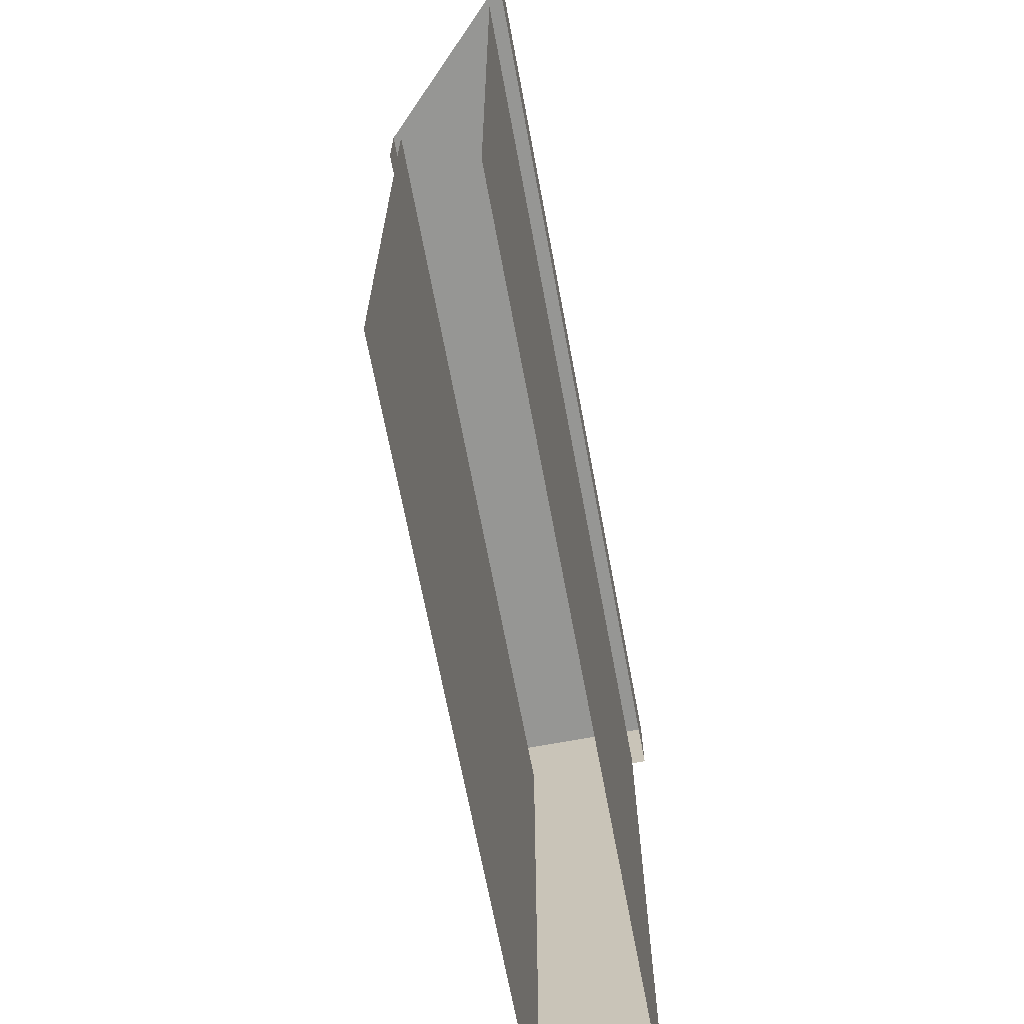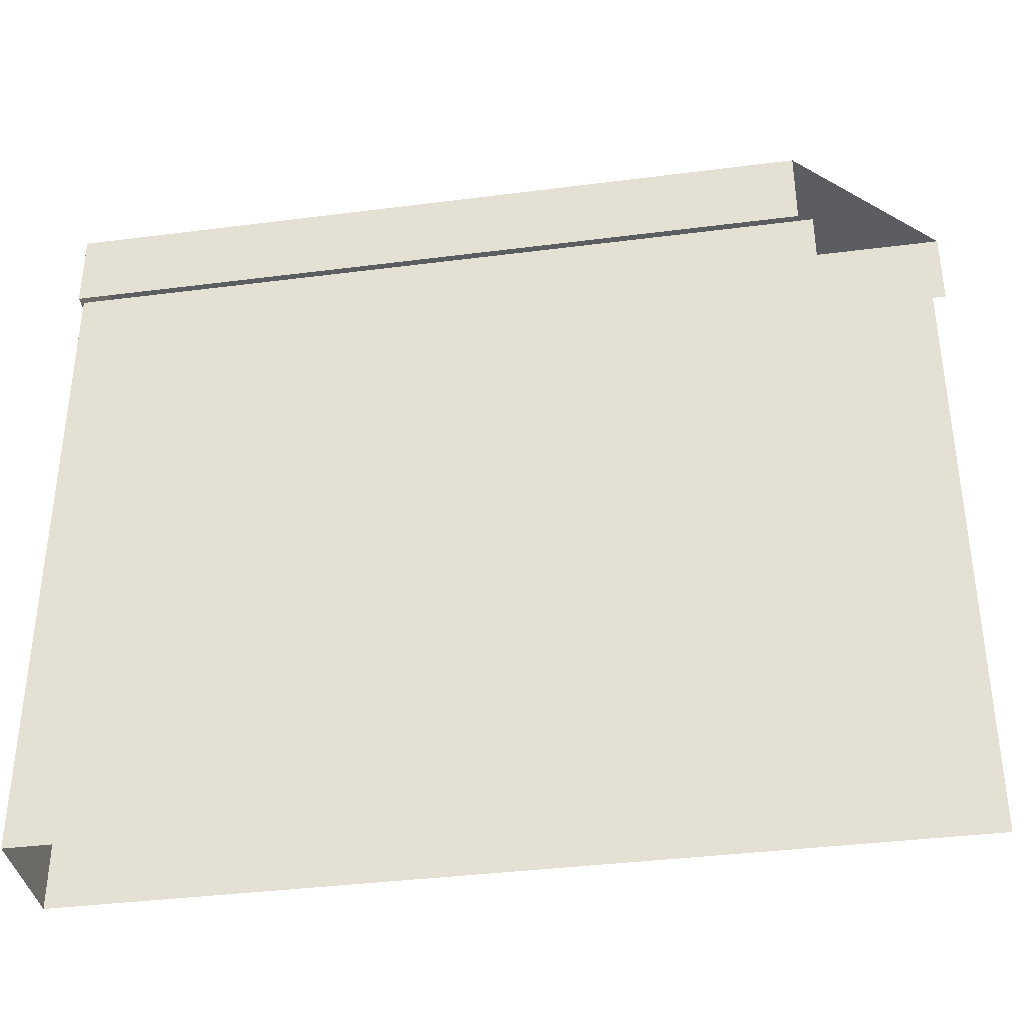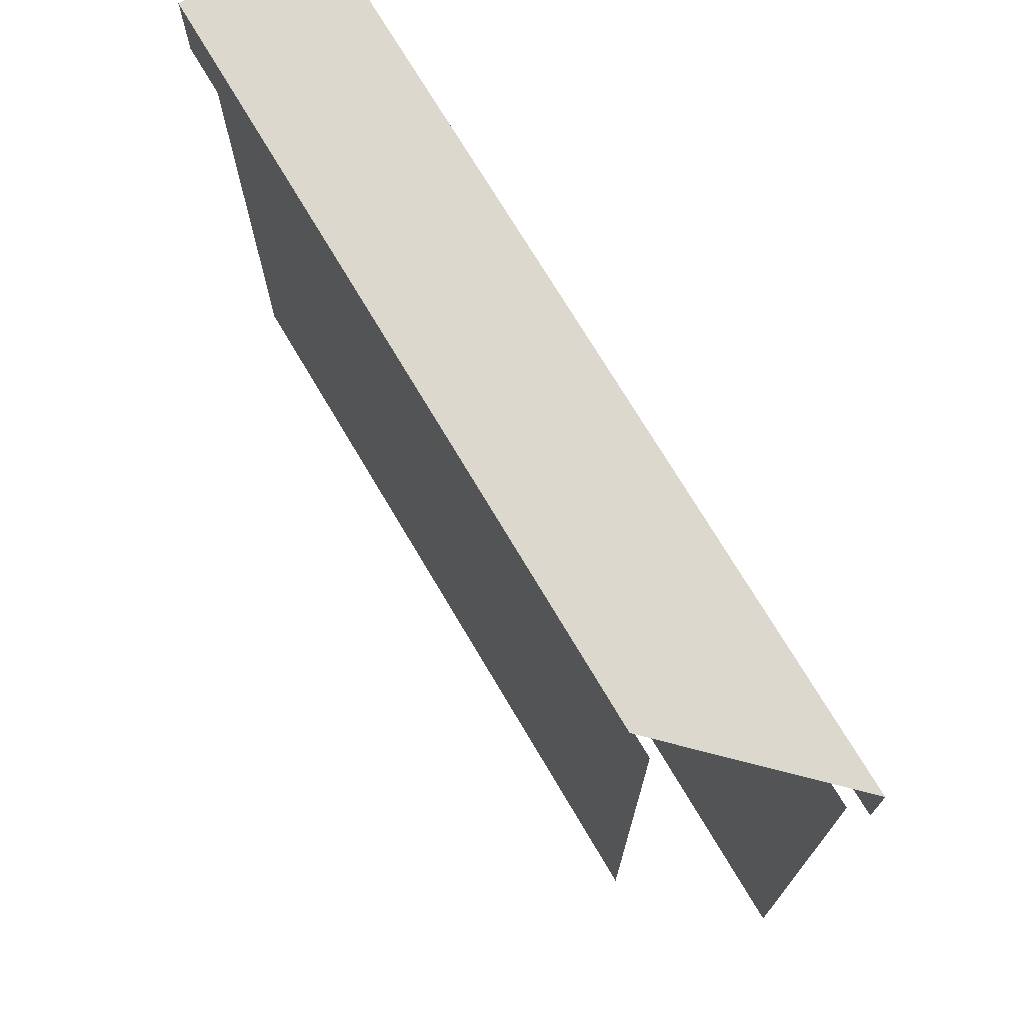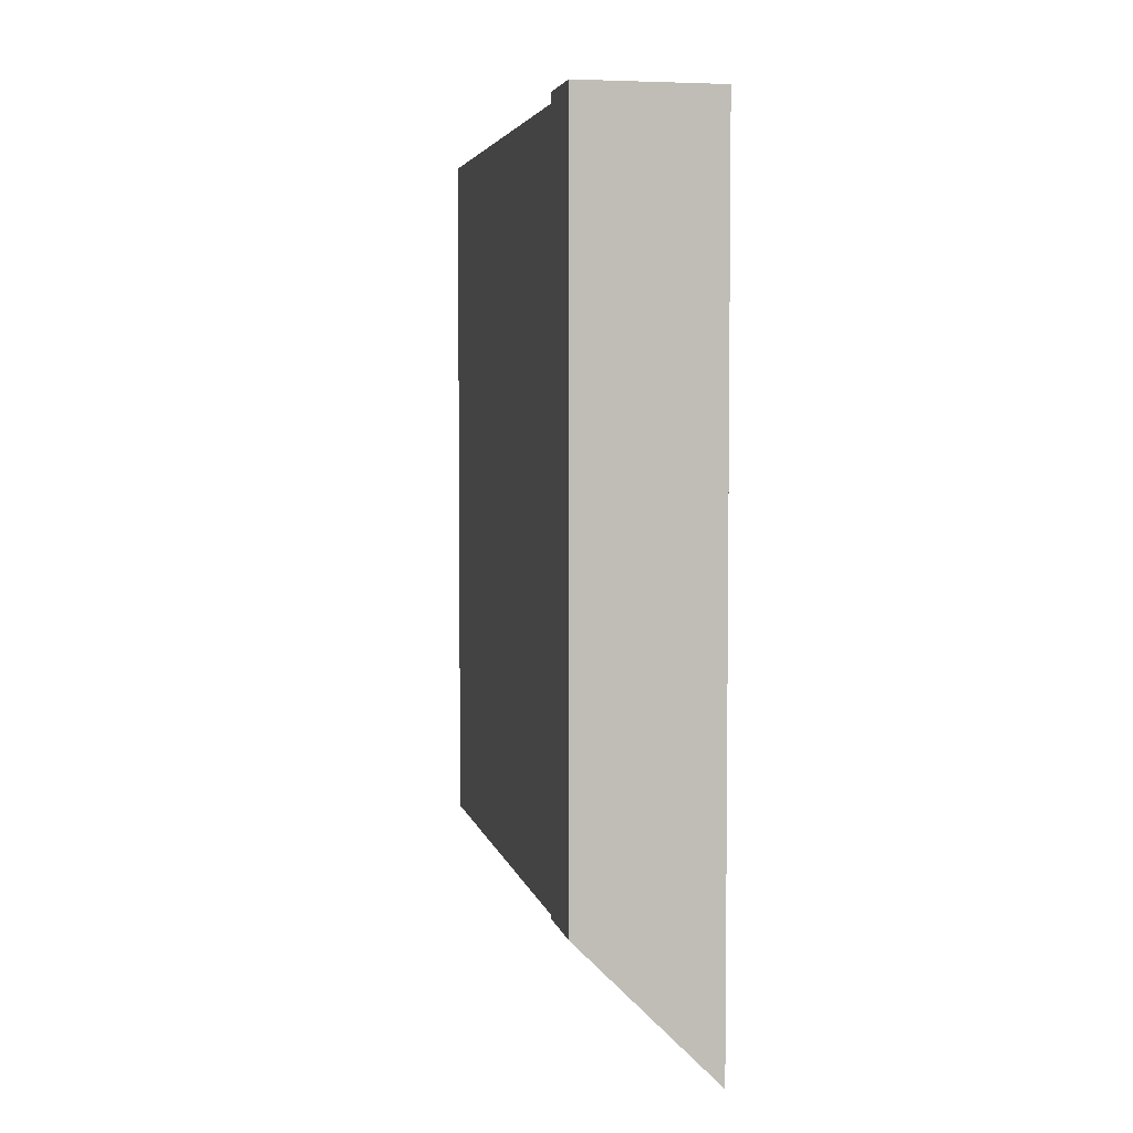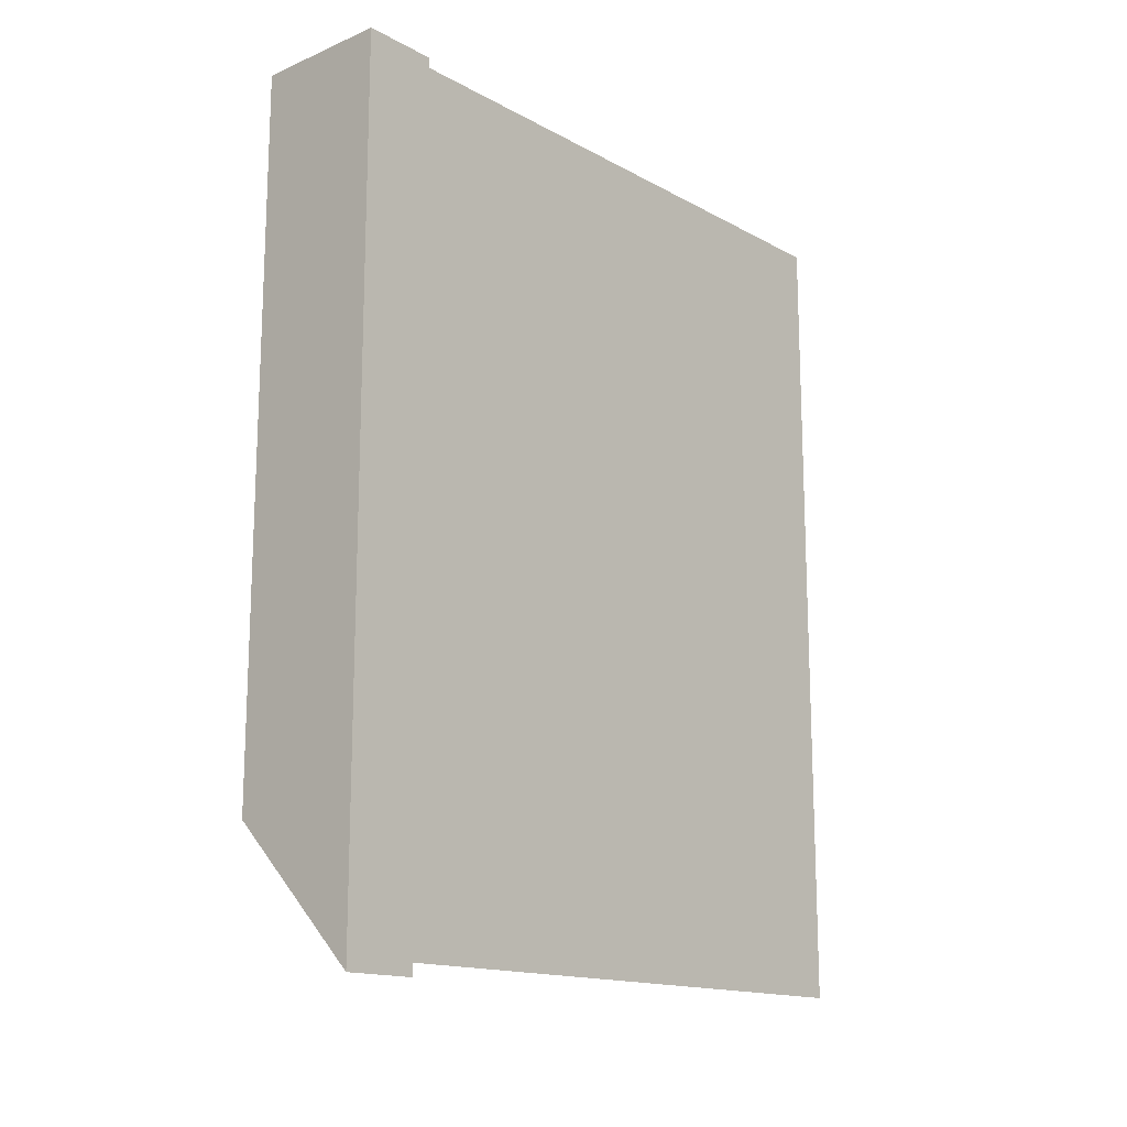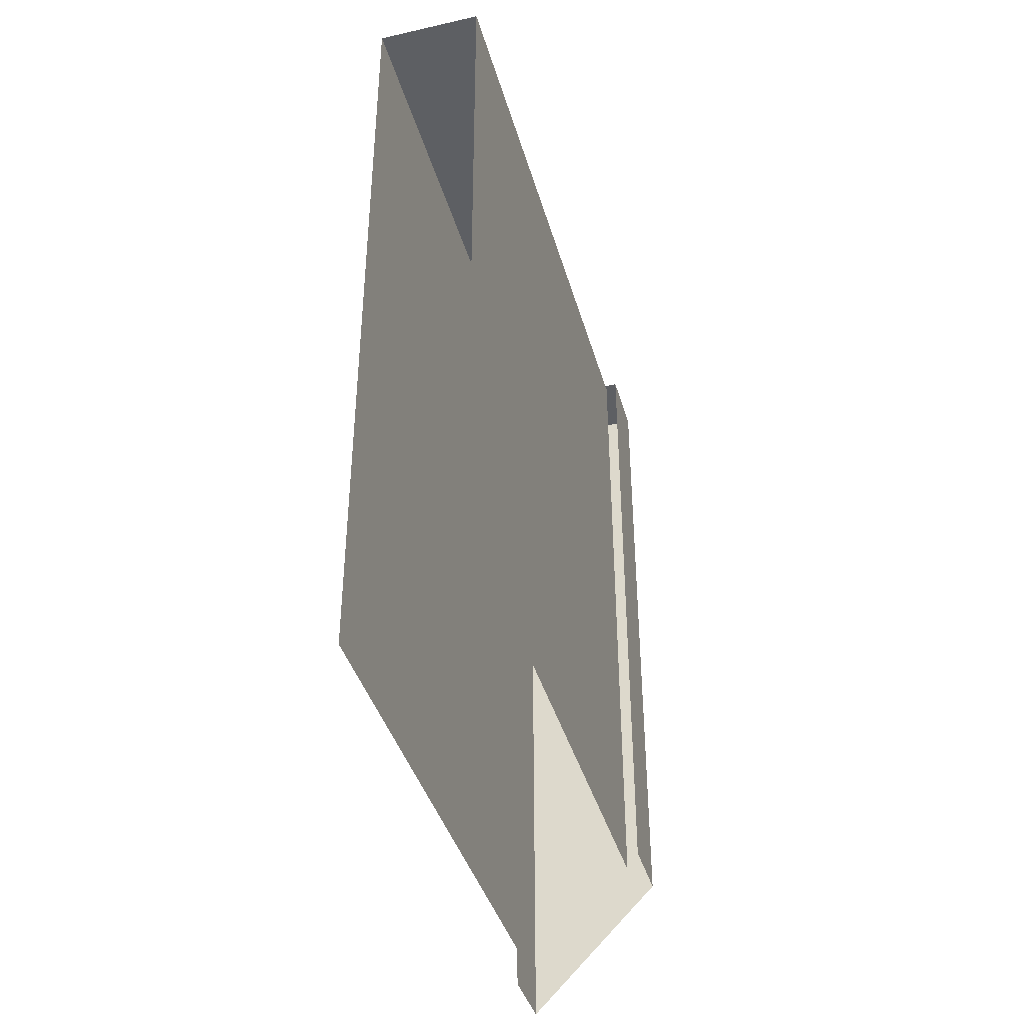
<metadata>
{"format":"obj","ext":"obj","renderer":"f3d","projection":"perspective","resolution":1024,"background":"white","views":[{"elev":-67.7,"azim":-169.4,"up":"+Y"},{"elev":-37.2,"azim":99.4,"up":"+Y"},{"elev":72.2,"azim":149.4,"up":"+Y"},{"elev":4.4,"azim":168.4,"up":"+Z"},{"elev":-15.3,"azim":-138.5,"up":"+Z"},{"elev":-40.2,"azim":15.6,"up":"+Z"}]}
</metadata>
<code>
v -0.4531 0.6328 0.5
v -0.4531 0 0.5
v -0.4531 0 -0.4531
v -0.4531 0.6328 -0.4531
v -0.4531 0.6562 0.5
v -0.3281 0.6562 0.5
v -0.3281 0.6328 0.5
v -0.3281 0 0.5
v -0.3281 0.6328 -0.3281
v -0.3281 0 -0.3281
v -0.3125 0.7812 -0.3125
v -0.3125 0.6953 -0.3125
v -0.3125 0.6953 0.5
v -0.3125 0.7812 0.5
v -0.4688 0.7812 -0.4688
v -0.4688 0.7812 0.5
v -0.4688 0.6953 -0.4688
v -0.4688 0.6953 0.5
v -0.4531 0.6797 0.5
v -0.4531 0.6562 -0.4531
v -0.4531 0.6797 -0.4531
v -0.4531 0.7031 0.5
v -0.3281 0.7031 0.5
v -0.3281 0.6797 0.5
v -0.3281 0.6797 -0.3281
v -0.3281 0.6562 -0.3281
v -0.4531 0.7031 -0.4531
v -0.3281 0.7031 -0.3281
f 1 2 3
f 1 3 4
f 1 4 5
f 1 5 6
f 1 6 7
f 1 7 2
f 2 7 8
f 8 7 9
f 8 9 10
f 11 12 13
f 11 13 14
f 11 14 15
f 15 14 16
f 15 16 17
f 17 16 18
f 18 16 14
f 18 14 13
f 14 15 15
f 19 5 20
f 19 20 21
f 19 21 22
f 19 22 23
f 19 23 24
f 19 24 5
f 5 24 6
f 6 24 25
f 6 25 26
f 6 26 7
f 7 26 9
f 22 21 27
f 28 25 24
f 28 24 23
f 5 4 20

</code>
